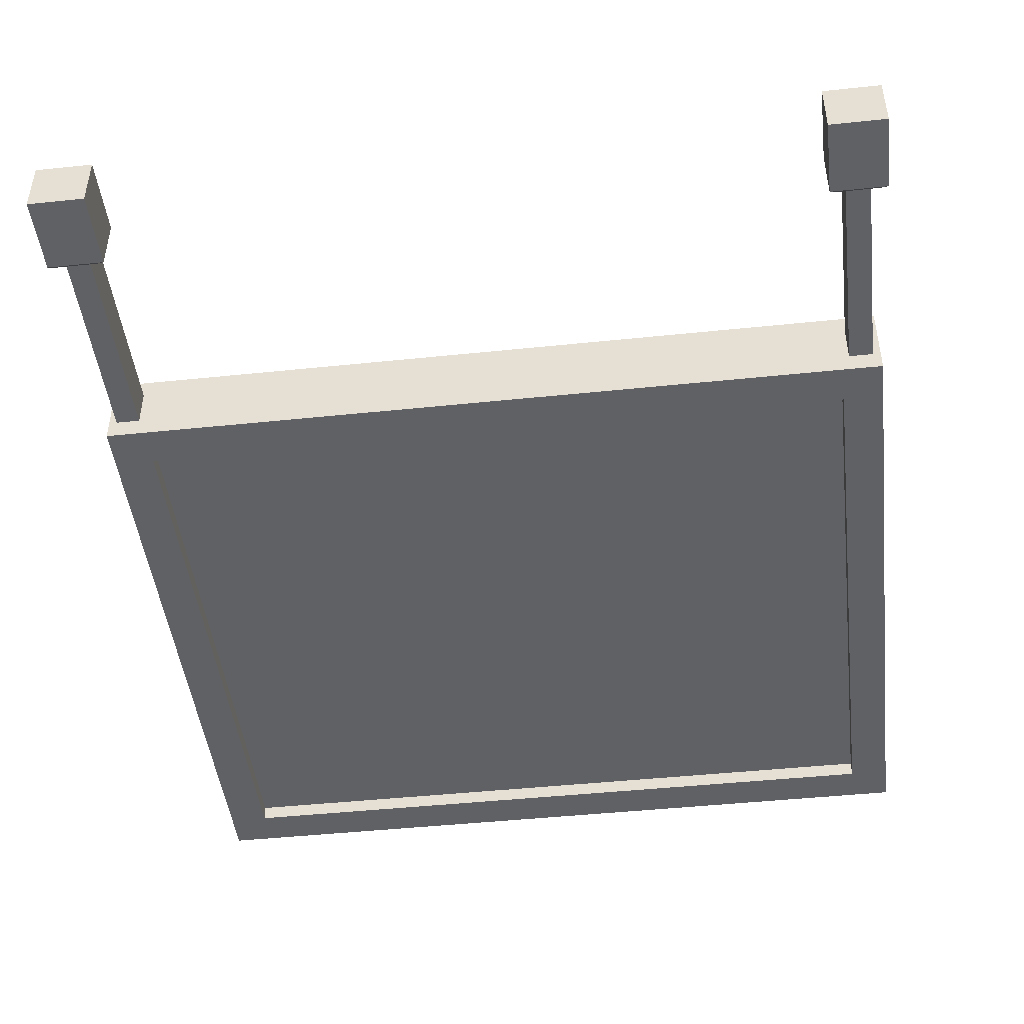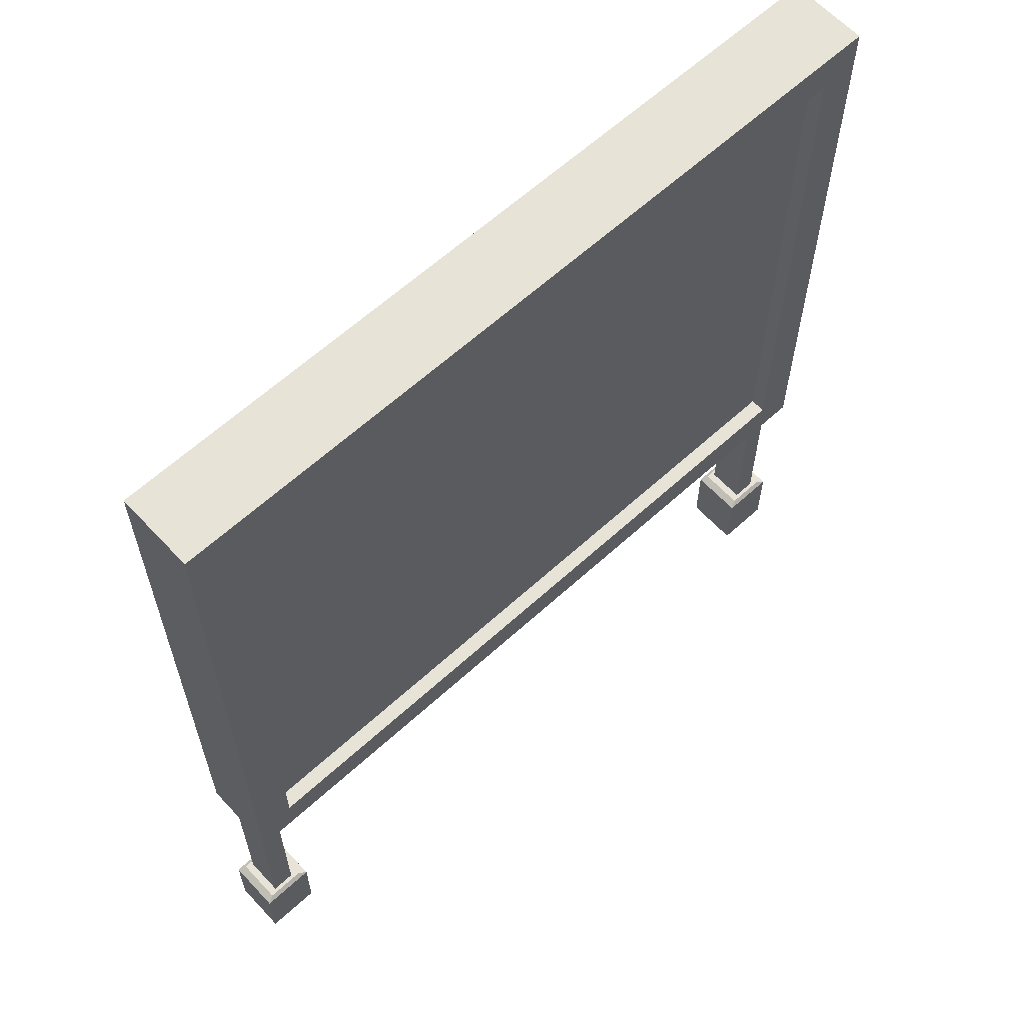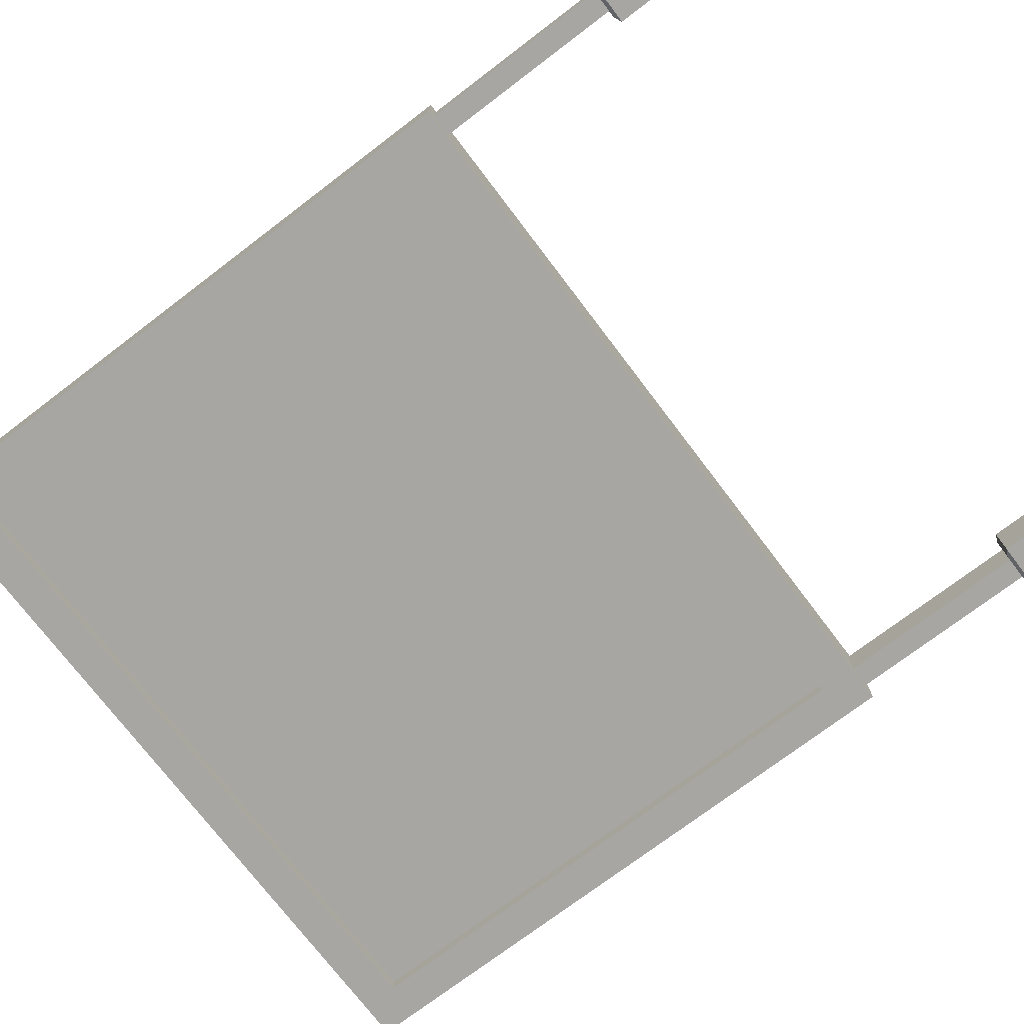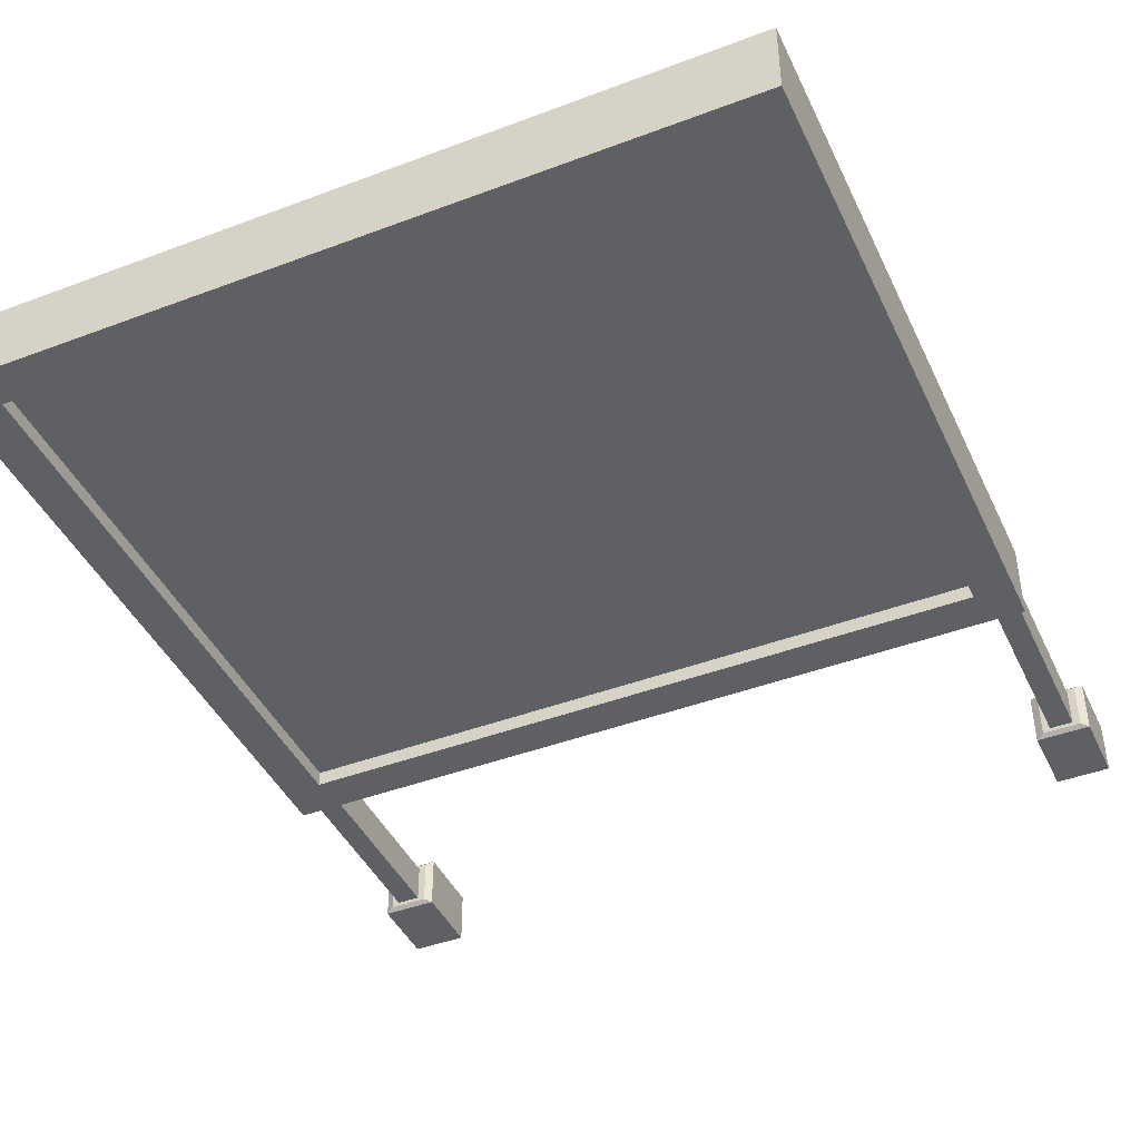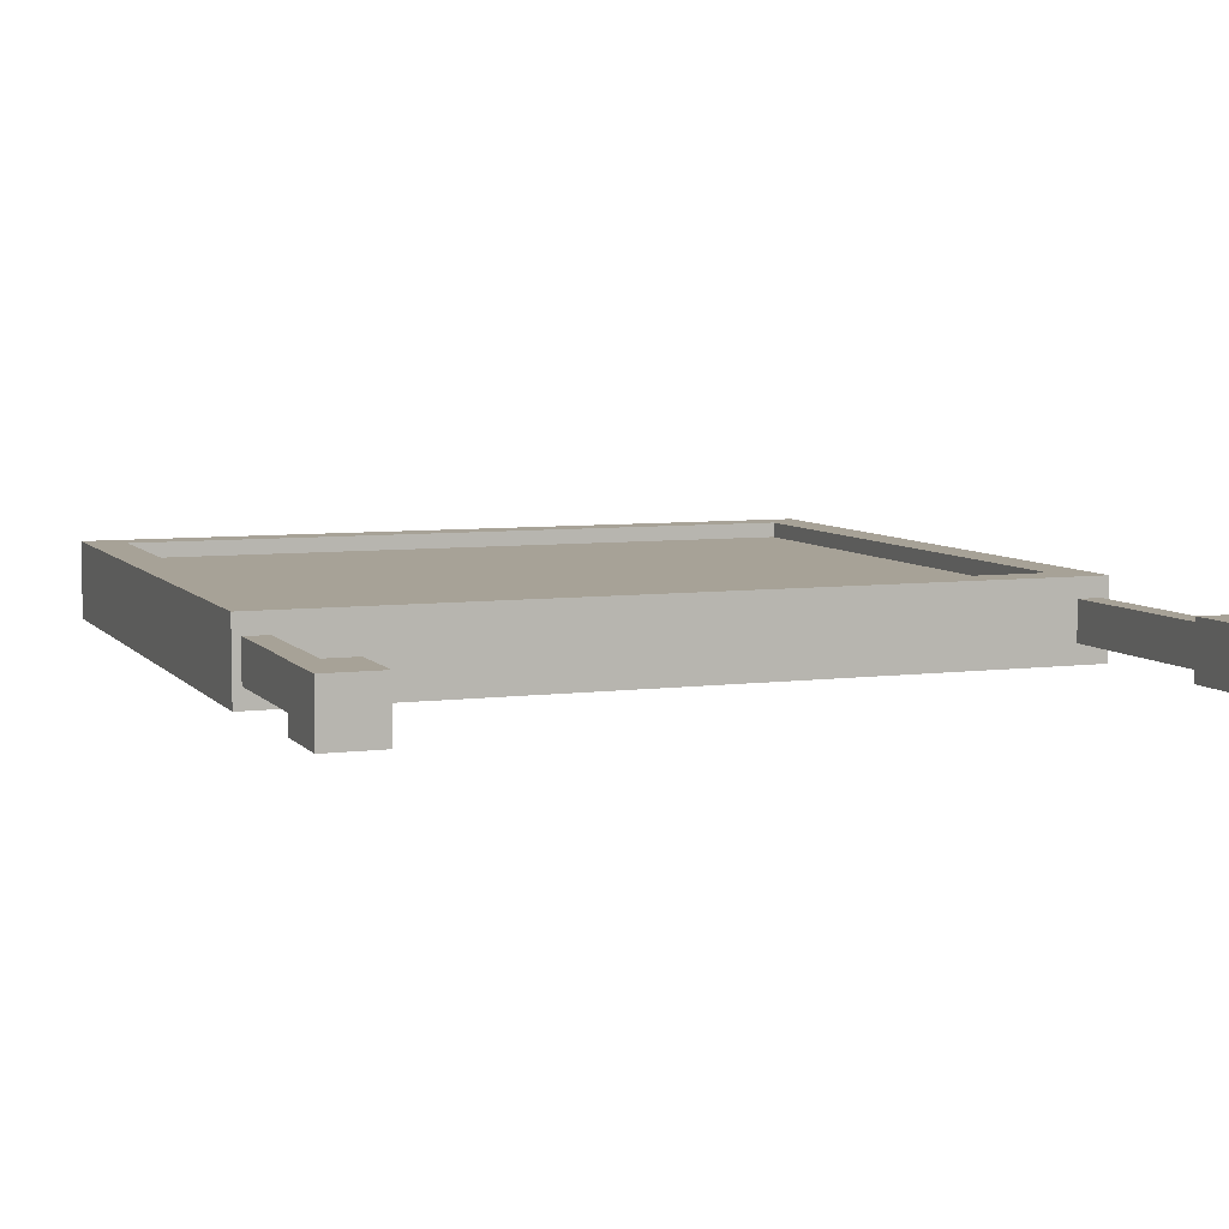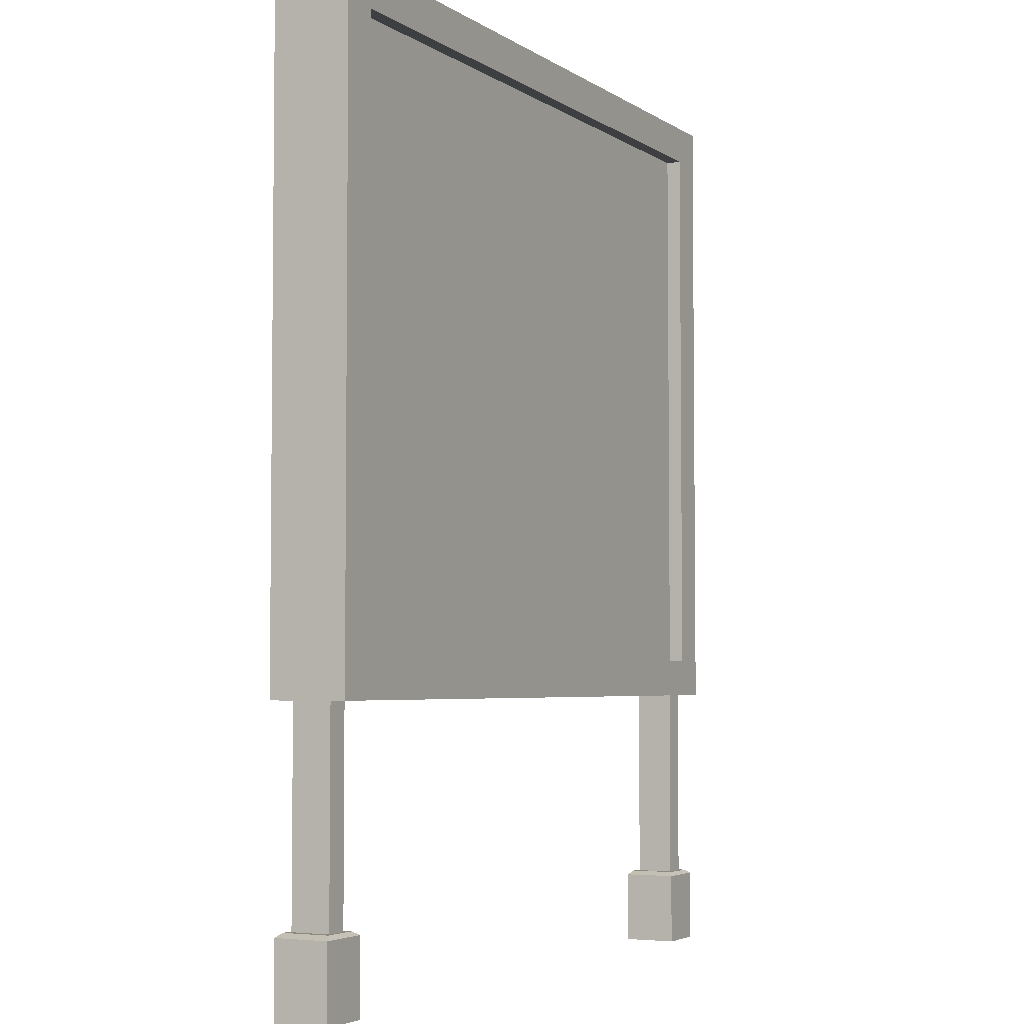
<metadata>
{"format":"obj","ext":"obj","renderer":"f3d","projection":"perspective","resolution":1024,"background":"white","views":[{"elev":-46.3,"azim":6.8,"up":"+Z"},{"elev":62.4,"azim":137.2,"up":"+Y"},{"elev":-74.3,"azim":-52.8,"up":"+Z"},{"elev":-43.3,"azim":-156.0,"up":"+Z"},{"elev":6.6,"azim":-21.0,"up":"+Z"},{"elev":-4.1,"azim":-62.5,"up":"+Y"}]}
</metadata>
<code>
v -1 0.7205 0
v -1 2.42 0
v 1 0.7205 0
v 1 2.42 0
v 1 0.7205 -0.2
v 1 2.42 -0.2
v -1 0.7205 -0.2
v -1 2.42 -0.2
v 0 2.42 0
v 0 0.7205 0
v 0 0.7205 -0.2
v 0 2.42 -0.2
v -0.9 2.42 0
v -0.9 0.7205 0
v -0.9 0.7205 -0.2
v -0.9 2.42 -0.2
v 0.9 2.42 -0.2
v 0.9 0.7205 -0.2
v 0.9 0.7205 0
v 0.9 2.42 0
v -0.98 0.7205 -0.05
v -0.98 0.7205 -0.15
v -0.92 0.7205 -0.05
v -0.92 0.7205 -0.15
v 0.98 0.7205 -0.05
v 0.98 0.7205 -0.15
v 0.92 0.7205 -0.15
v 0.92 0.7205 -0.05
v -0.98 0 -0.05
v -0.98 0 -0.15
v -0.92 0 -0.05
v -0.92 0 -0.15
v 0.98 0 -0.05
v 0.98 0 -0.15
v 0.92 0 -0.15
v 0.92 0 -0.05
v -0.98 0.2 -0.05
v -0.98 0.2 -0.15
v -0.92 0.2 -0.15
v -0.92 0.2 -0.05
v 0.92 0.2 -0.05
v 0.92 0.2 -0.15
v 0.98 0.2 -0.15
v 0.98 0.2 -0.05
v -1.02 0 -0.03
v -1.02 0 -0.17
v -0.88 0 -0.03
v -0.88 0 -0.17
v 1.02 0 -0.03
v 1.02 0 -0.17
v 0.88 0 -0.17
v 0.88 0 -0.03
v -1 0.2 -0.04
v -1 0.2 -0.16
v -0.88 0.19 -0.03
v -1.02 0.19 -0.03
v -0.9 0.2 -0.16
v -1.02 0.19 -0.17
v -0.9 0.2 -0.04
v -0.88 0.19 -0.17
v 0.9 0.2 -0.04
v 0.9 0.2 -0.16
v 1.02 0.19 -0.03
v 0.88 0.19 -0.03
v 1 0.2 -0.16
v 0.88 0.19 -0.17
v 1 0.2 -0.04
v 1.02 0.19 -0.17
v -0.9 0.8205 0
v -0.9 2.32 0
v 0.9 0.8205 0
v 0.9 2.32 0
v 0 2.32 0
v 0 0.8205 0
v -0.8617 2.32 0
v -0.8617 0.8205 0
v 0.8617 0.8205 0
v 0.8617 2.32 0
v 0.9 0.8205 -0.2
v 0.9 2.32 -0.2
v -0.9 0.8205 -0.2
v -0.9 2.32 -0.2
v 0 0.8205 -0.2
v 0 2.32 -0.2
v -0.8617 0.8205 -0.2
v -0.8617 2.32 -0.2
v 0.8617 2.32 -0.2
v 0.8617 0.8205 -0.2
v -0.9 0.8205 -0.04
v -0.9 2.32 -0.04
v 0.9 0.8205 -0.04
v 0.9 2.32 -0.04
v 0 2.32 -0.04
v 0 0.8205 -0.04
v -0.8617 2.32 -0.04
v -0.8617 0.8205 -0.04
v 0.8617 0.8205 -0.04
v 0.8617 2.32 -0.04
v 0.9 0.8205 -0.16
v 0.9 2.32 -0.16
v -0.9 0.8205 -0.16
v -0.9 2.32 -0.16
v 0 0.8205 -0.16
v 0 2.32 -0.16
v -0.8617 0.8205 -0.16
v -0.8617 2.32 -0.16
v 0.8617 2.32 -0.16
v 0.8617 0.8205 -0.16
o obstacle4
f 89 96 95 90
f 5 6 4 3
f 99 108 107 100
f 1 2 8 7
f 2 13 16 8
f 30 32 31 29
f 94 97 98 93
f 103 105 106 104
f 9 20 17 12
f 11 18 19 10
f 96 94 93 95
f 108 103 104 107
f 13 9 12 16
f 15 11 10 14
f 97 91 92 98
f 105 101 102 106
f 20 4 6 17
f 35 34 33 36
f 7 22 21 1
f 15 24 22 7
f 14 23 24 15
f 1 21 23 14
f 18 27 28 19
f 5 26 27 18
f 3 25 26 5
f 19 28 25 3
f 22 38 37 21
f 24 39 38 22
f 23 40 39 24
f 21 37 40 23
f 27 42 41 28
f 26 43 42 27
f 25 44 43 26
f 28 41 44 25
f 58 46 45 56
f 60 48 46 58
f 55 47 48 60
f 56 45 47 55
f 66 51 52 64
f 68 50 51 66
f 63 49 50 68
f 64 52 49 63
f 38 54 53 37
f 29 45 46 30
f 39 57 54 38
f 30 46 48 32
f 40 59 57 39
f 32 48 47 31
f 37 53 59 40
f 31 47 45 29
f 42 62 61 41
f 36 52 51 35
f 43 65 62 42
f 35 51 50 34
f 44 67 65 43
f 34 50 49 33
f 41 61 67 44
f 33 49 52 36
f 56 53 54 58
f 58 54 57 60
f 60 57 59 55
f 55 59 53 56
f 64 61 62 66
f 66 62 65 68
f 68 65 67 63
f 63 67 61 64
f 1 69 70 2
f 14 76 69 1
f 2 70 75 13
f 19 77 74 10
f 9 73 78 20
f 10 74 76 14
f 13 75 73 9
f 3 71 77 19
f 4 72 71 3
f 20 78 72 4
f 5 79 80 6
f 18 88 79 5
f 6 80 87 17
f 15 85 83 11
f 12 84 86 16
f 11 83 88 18
f 17 87 84 12
f 7 81 85 15
f 8 82 81 7
f 16 86 82 8
f 69 89 90 70
f 76 96 89 69
f 70 90 95 75
f 77 97 94 74
f 73 93 98 78
f 74 94 96 76
f 75 95 93 73
f 71 91 97 77
f 72 92 91 71
f 78 98 92 72
f 79 99 100 80
f 88 108 99 79
f 80 100 107 87
f 85 105 103 83
f 84 104 106 86
f 83 103 108 88
f 87 107 104 84
f 81 101 105 85
f 82 102 101 81
f 86 106 102 82

</code>
